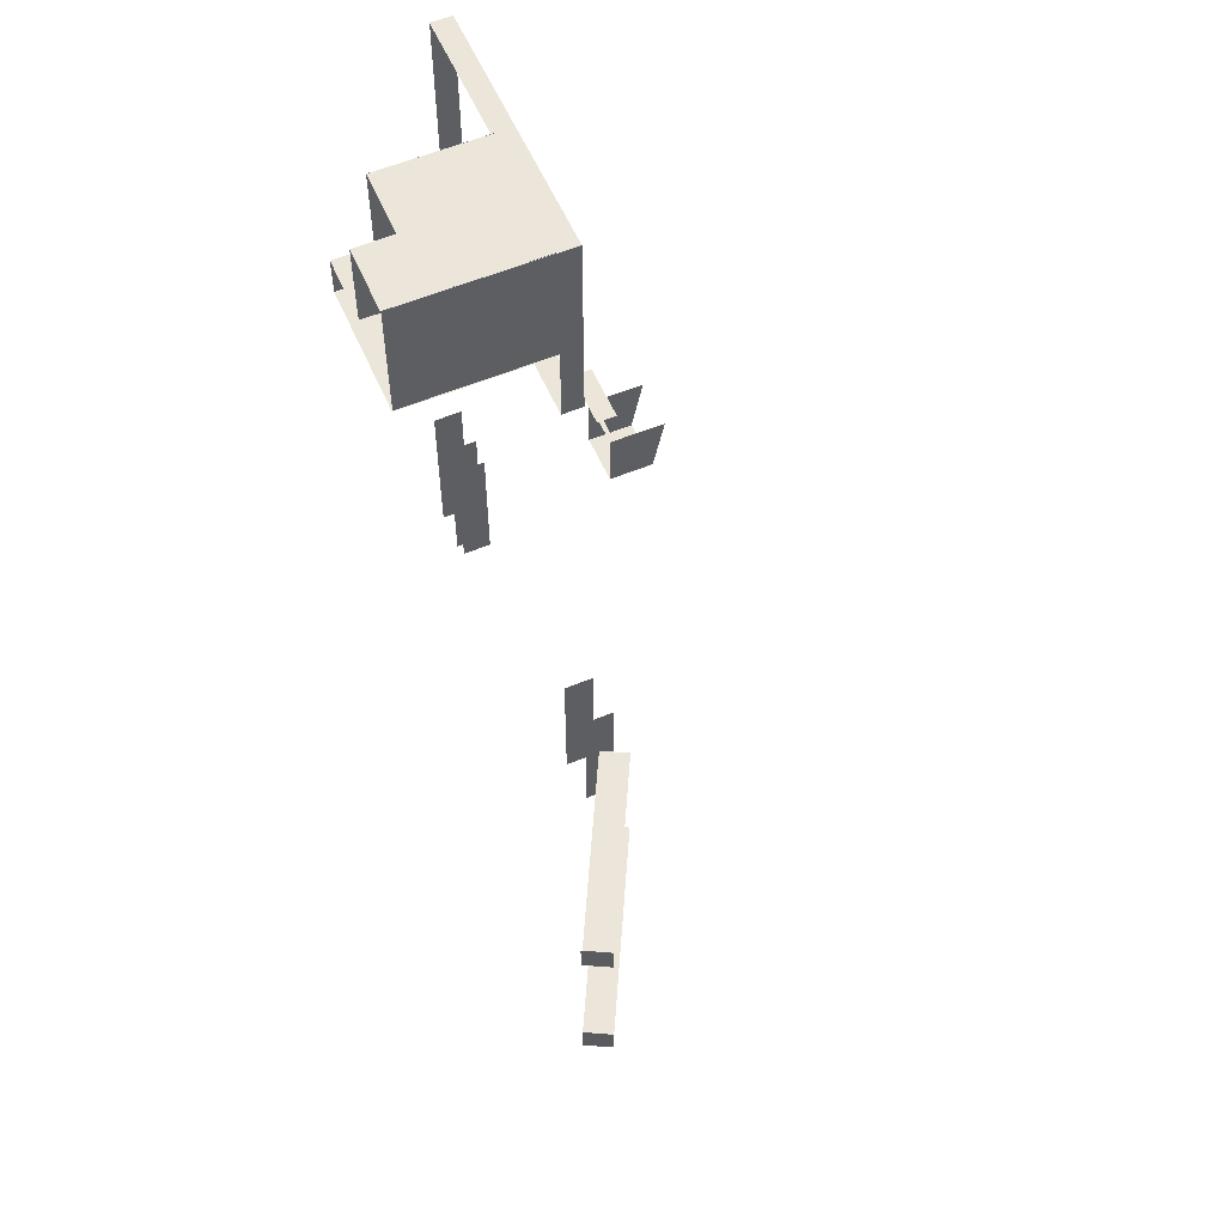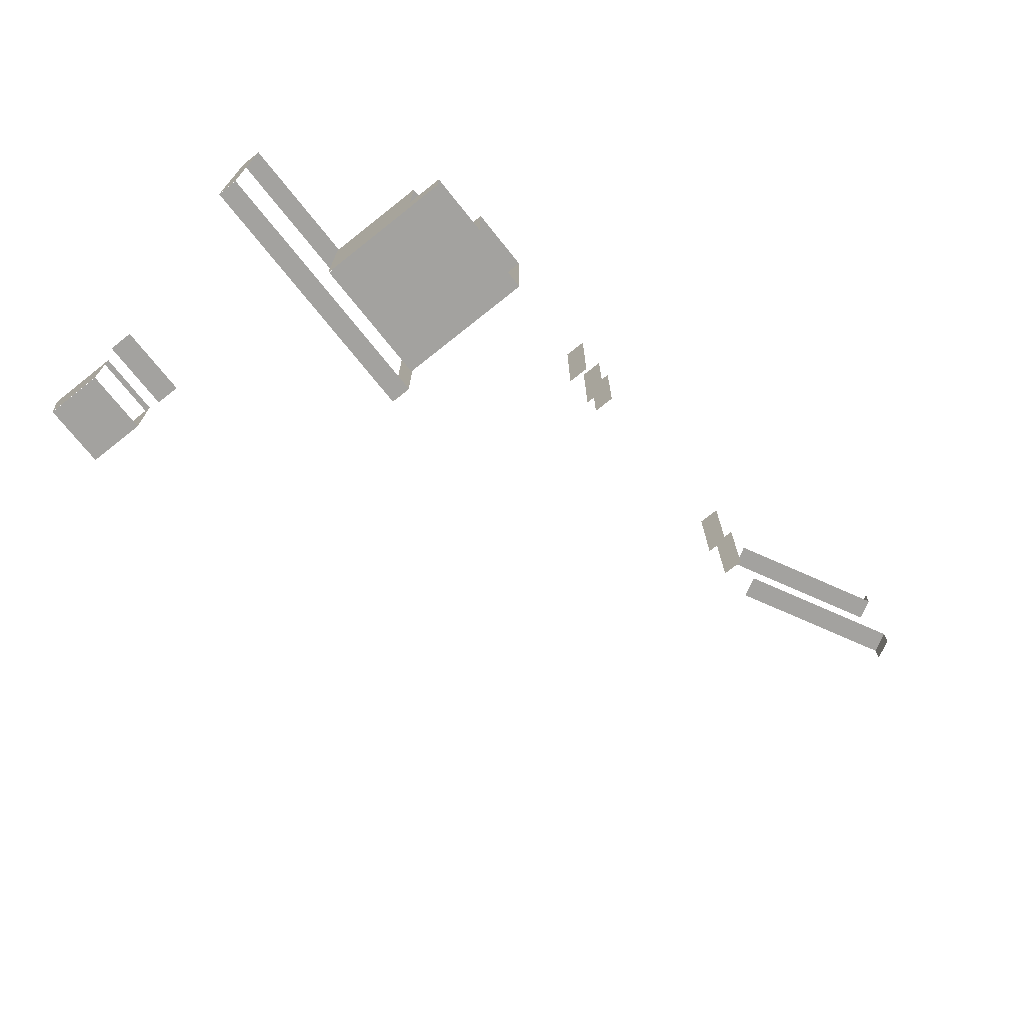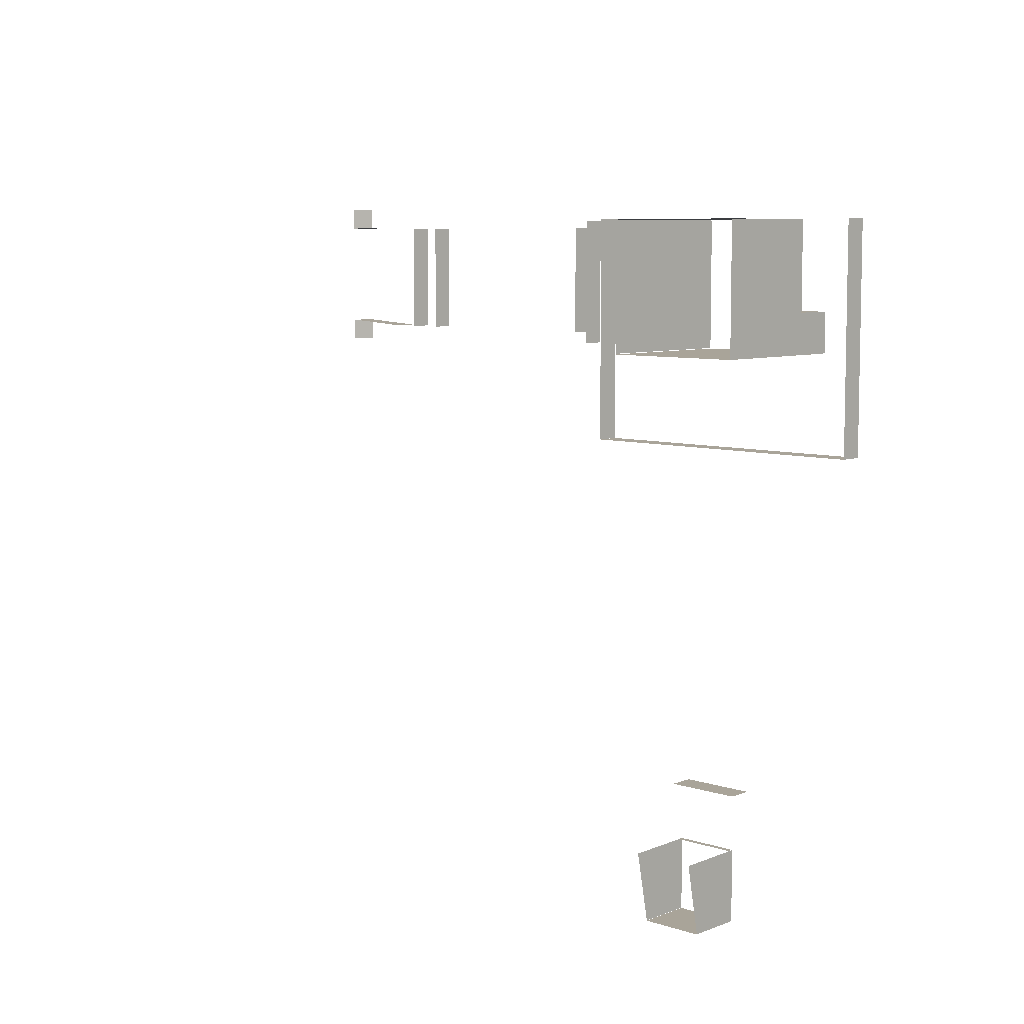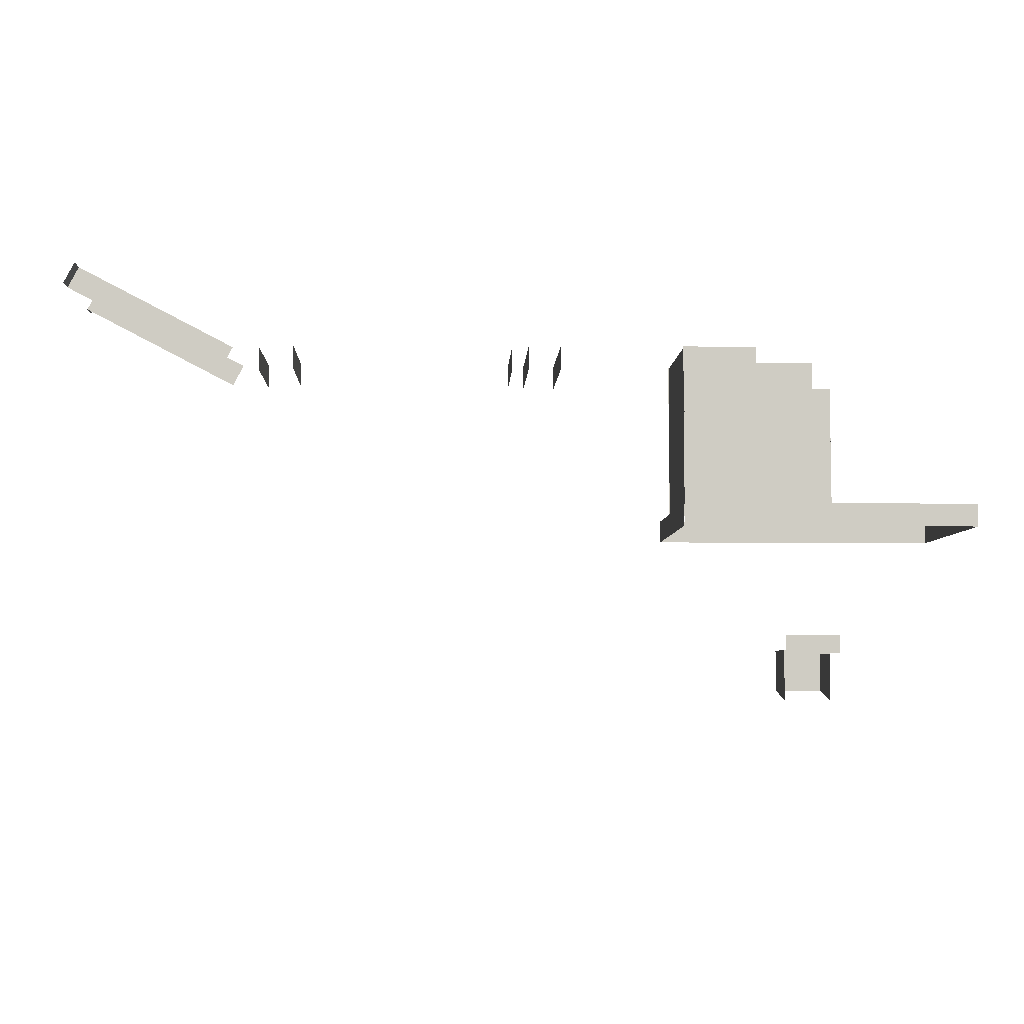
<metadata>
{"format":"obj","ext":"obj","renderer":"f3d","projection":"perspective","resolution":1024,"background":"white","views":[{"elev":57.0,"azim":-113.4,"up":"+Z"},{"elev":-72.6,"azim":128.5,"up":"+Z"},{"elev":7.3,"azim":42.8,"up":"+Z"},{"elev":-5.2,"azim":-2.1,"up":"+Y"}]}
</metadata>
<code>
o 平面.011
v 66.74 -76.5 -140.3
v 98.77 -76.55 -140.3
v 66.73 -48.11 -140.3
v 98.71 -48.17 -140.3
f 1 4 2
f 1 3 4
o 平面.012
v 66.69 -48.06 -103.2
v 66.69 -83.69 -103.8
v 66.69 -48.17 -140.2
v 66.69 -76.32 -140.2
f 5 8 6
f 5 7 8
o 平面.013
v 98.79 -48.06 -103.2
v 98.79 -83.69 -103.8
v 98.79 -48.17 -140.2
v 98.79 -76.32 -140.2
f 9 12 11
f 9 10 12
o 平面.014
v 66.74 -51.01 -103.1
v 98.79 -51 -103.1
v 66.72 -48.16 -103.1
v 98.75 -48.16 -103.1
f 13 16 15
f 13 14 16
o 平面.015
v 63.03 -51.04 -74.65
v 100.5 -51.04 -74.65
v 63.03 -38.42 -74.65
v 100.5 -38.42 -74.65
f 19 18 17
f 19 20 18
o 平面.016
v -41.36 12.45 91.69
v 120.5 12.45 91.69
v -41.36 25.19 91.69
v 120.5 25.19 91.69
f 23 22 21
f 23 24 22
o 平面.017
v 120.5 25.01 213.3
v 120.5 12.42 213.3
v 120.5 25.01 91.67
v 120.5 12.42 91.67
f 26 27 25
f 26 28 27
o 平面.018
v -41.6 12.45 213.4
v 120.6 12.45 213.4
v -41.6 25.06 213.4
v 120.6 25.06 213.4
f 30 31 29
f 30 32 31
o 平面.019
v -41.73 24.97 213.4
v -41.73 12.42 213.4
v -41.73 24.97 91.71
v -41.73 12.42 91.71
f 35 34 33
f 35 36 34
o 平面.020
v -41.62 24.45 138.6
v 39.02 24.45 138.6
v -41.37 111.6 138.6
v 39.06 111.6 138.6
f 39 38 37
f 39 40 38
o 平面.021
v -41.22 24.75 213.5
v -41.22 24.75 139
v -41.22 111.3 213.3
v -41.22 111.3 138.9
f 43 42 41
f 43 44 42
o 平面.022
v 39.43 88.42 213.3
v 39.43 23.74 213.5
v 39.43 111.5 138.7
v 39.43 23.74 138.7
v 39.43 88.42 162.2
v 39.43 111.6 161.8
f 47 50 49
f 49 45 46
f 46 48 49
f 48 47 49
o 平面.023
v -1.351 88.53 162.1
v 39.36 88.4 162.1
v -1.335 111.5 162.1
v 39.33 111.5 162.1
f 51 54 53
f 51 52 54
o 平面.024
v -1.152 111.7 213.1
v -1.152 88.26 213.1
v -1.152 111.7 161.8
v -1.152 88.26 161.8
f 56 57 55
f 56 58 57
o 平面.025
v -41.53 25.05 213.3
v 39.56 24.96 213.3
v -41.61 111.7 213.3
v -1.372 111.7 213.3
v -1.117 88.56 213.3
v 39.38 88.4 213.3
f 63 62 61
f 61 59 63
f 59 60 63
f 60 64 63
o 平面.026
v -109.2 111.8 213.3
v -109.2 98.94 213.3
v -109.2 111.8 139.4
v -109.2 98.94 139.4
f 66 67 65
f 66 68 67
o 平面.027
v -126.9 111.8 213.3
v -126.9 98.94 213.3
v -126.9 111.8 139.4
v -126.9 98.94 139.4
f 71 70 69
f 71 72 70
o 平面.028
v -135.9 111.8 209
v -135.9 98.94 209
v -135.9 111.8 145.6
v -135.9 98.94 145.6
f 74 75 73
f 74 76 75
o 平面.029
v -256.5 111.7 209.1
v -256.5 98.98 209.1
v -256.5 111.7 145.8
v -256.5 98.98 145.8
f 78 79 77
f 78 80 79
o 平面.030
v -275.1 110.4 209.1
v -275.1 97.69 209.1
v -275.1 110.4 145.8
v -275.1 97.69 145.8
f 82 83 81
f 82 84 83
o 平面.031
v -380.4 143 145.9
v -295.6 99.01 145.9
v -374.4 154.3 145.9
v -289.7 110.3 145.9
v -380.4 143 145.9
v -374.4 154.3 145.9
v -380.4 143 145.9
v -374.4 154.3 145.9
v -380.4 143 133
v -374.4 154.3 133
f 87 86 85
f 85 90 89
f 89 92 91
f 93 92 91
f 87 88 86
f 85 87 90
f 89 90 92
f 93 94 92
o 平面.032
v -374.4 154.3 209.6
v -289.7 110.3 209.6
v -380.4 143 209.6
v -295.7 99.05 209.6
v -374.4 154.3 209.6
v -380.4 143 209.6
v -374.4 154.3 209.6
v -380.4 143 209.6
v -374.4 154.3 222.5
v -380.4 143 222.5
f 95 98 96
f 95 100 99
f 99 102 101
f 103 102 101
f 95 97 98
f 95 97 100
f 99 100 102
f 103 104 102

</code>
